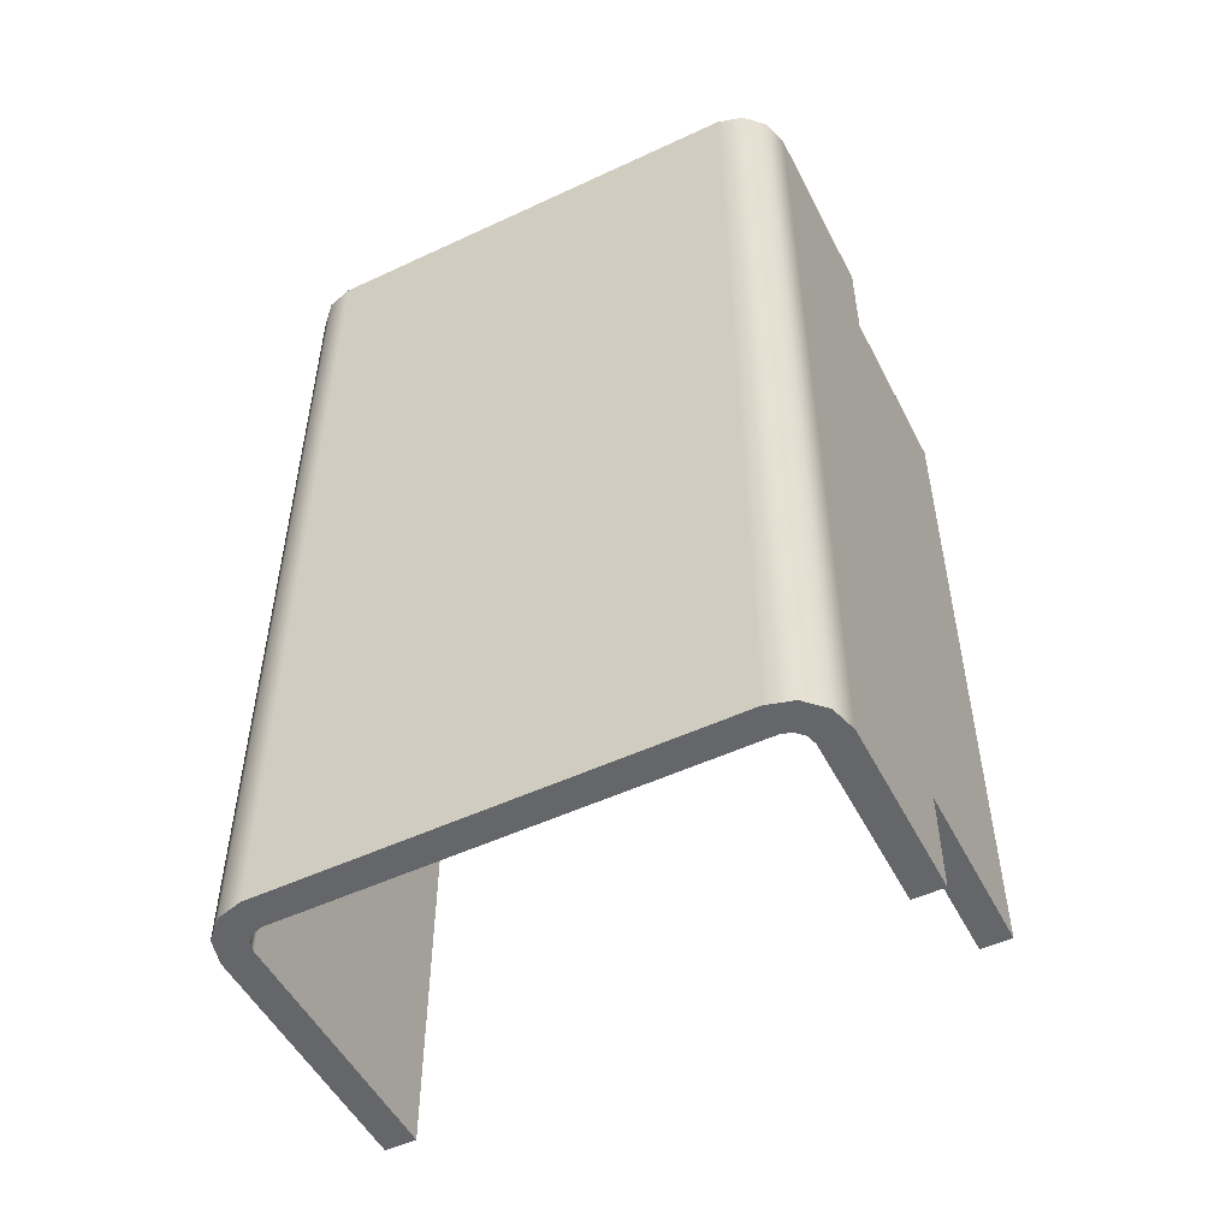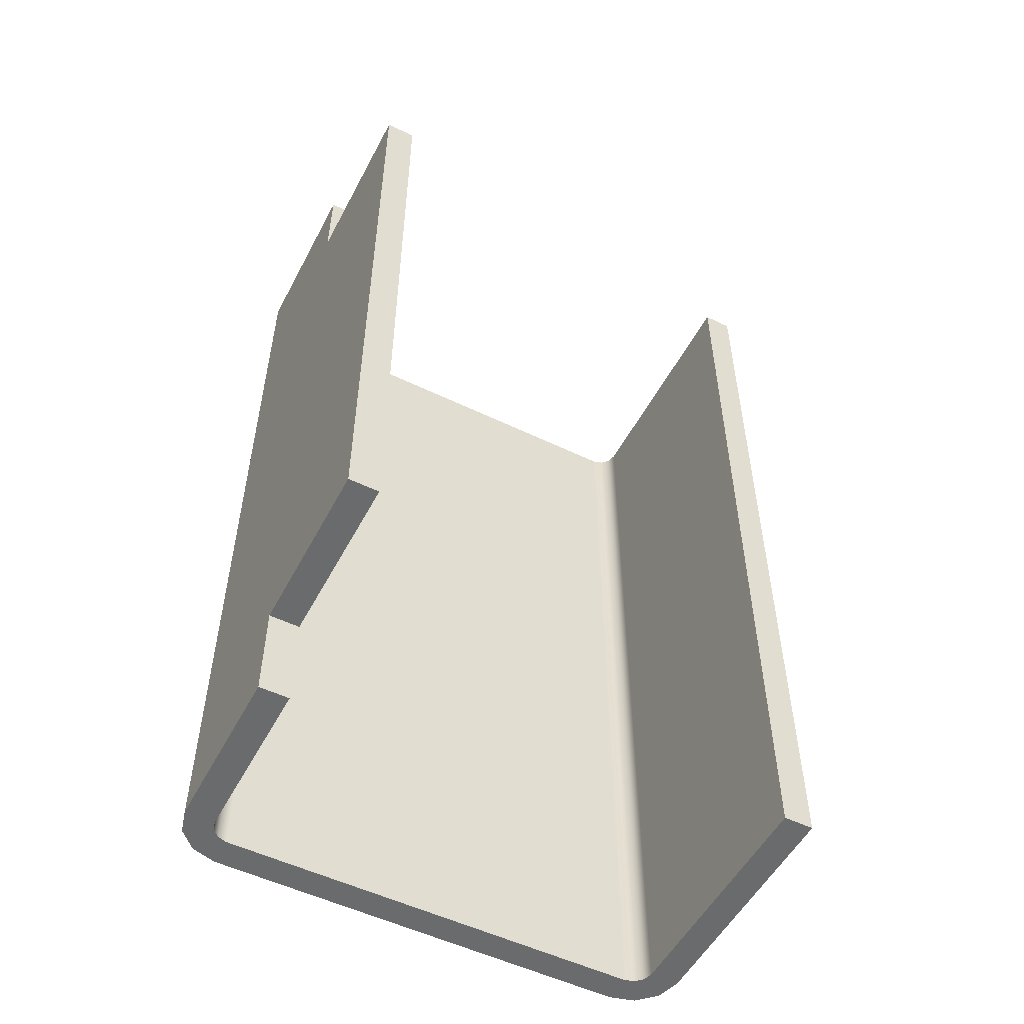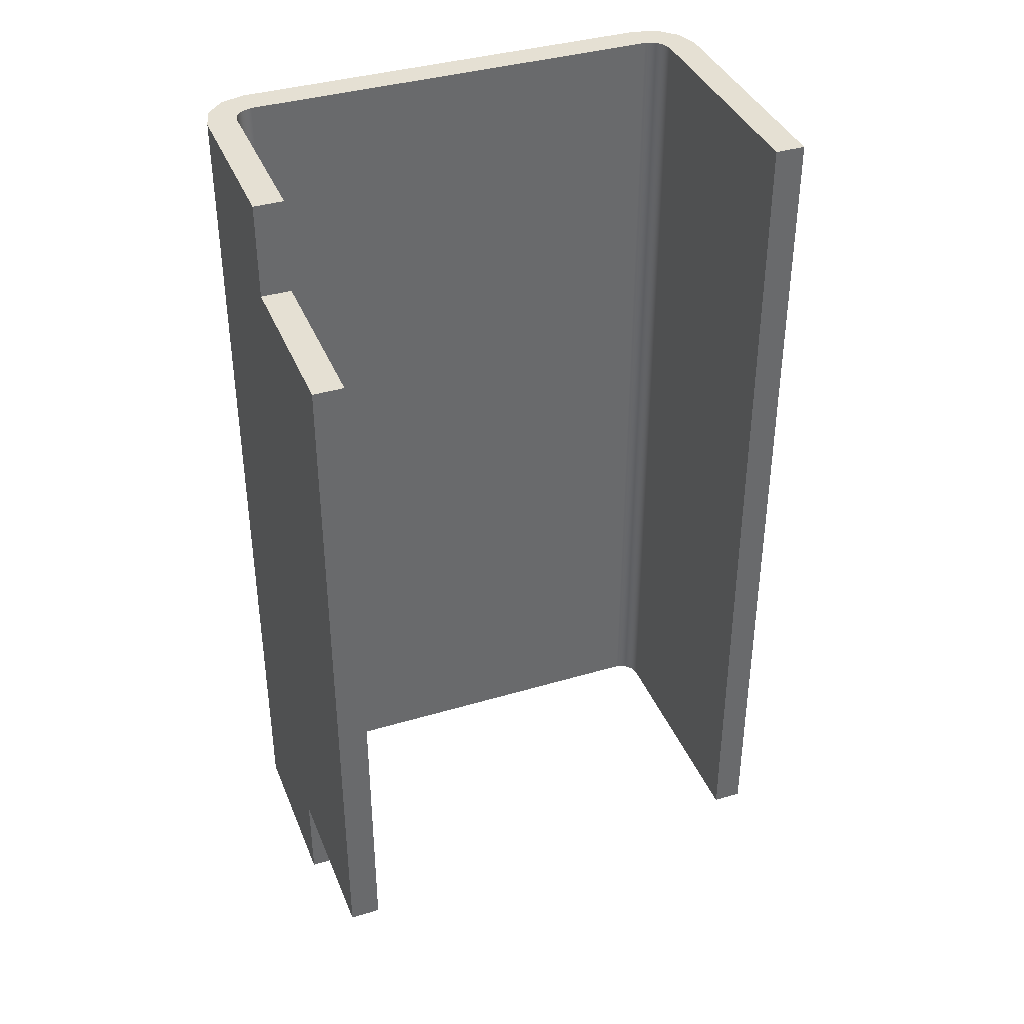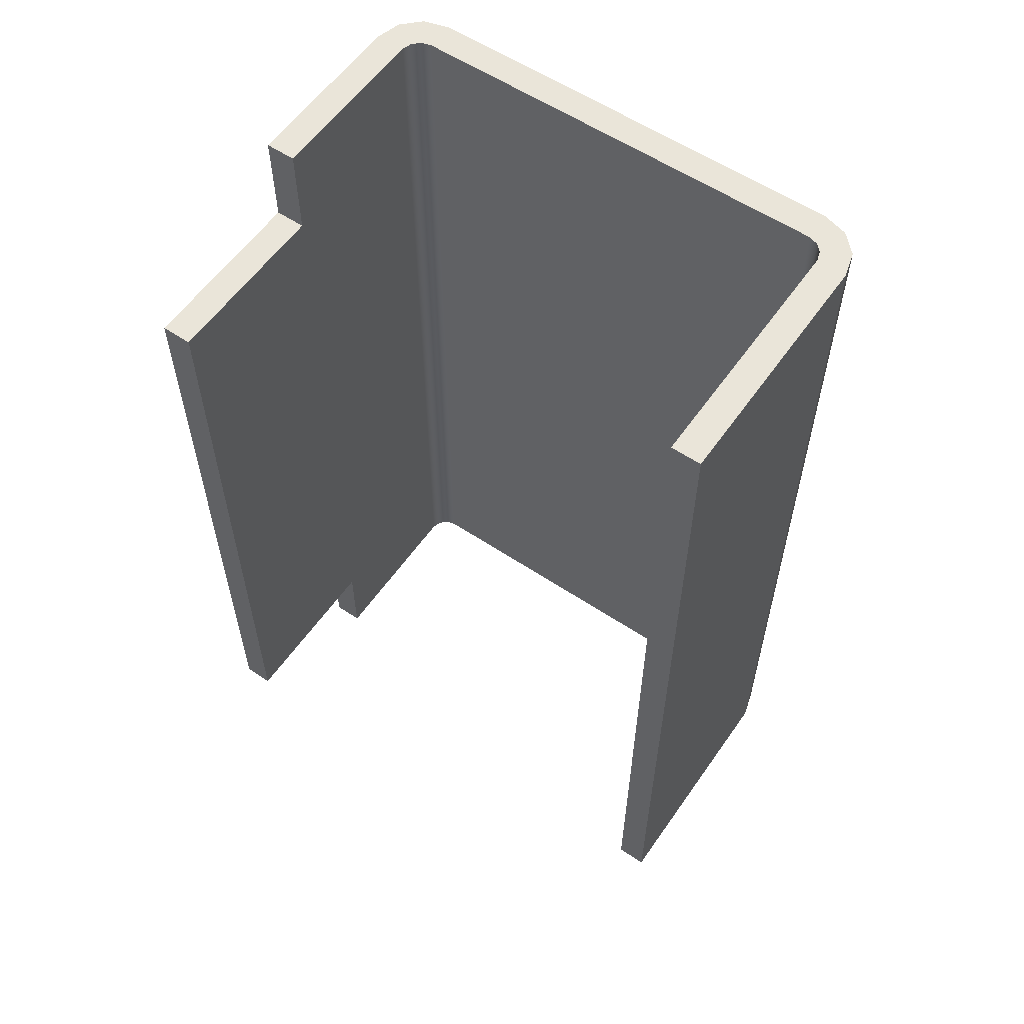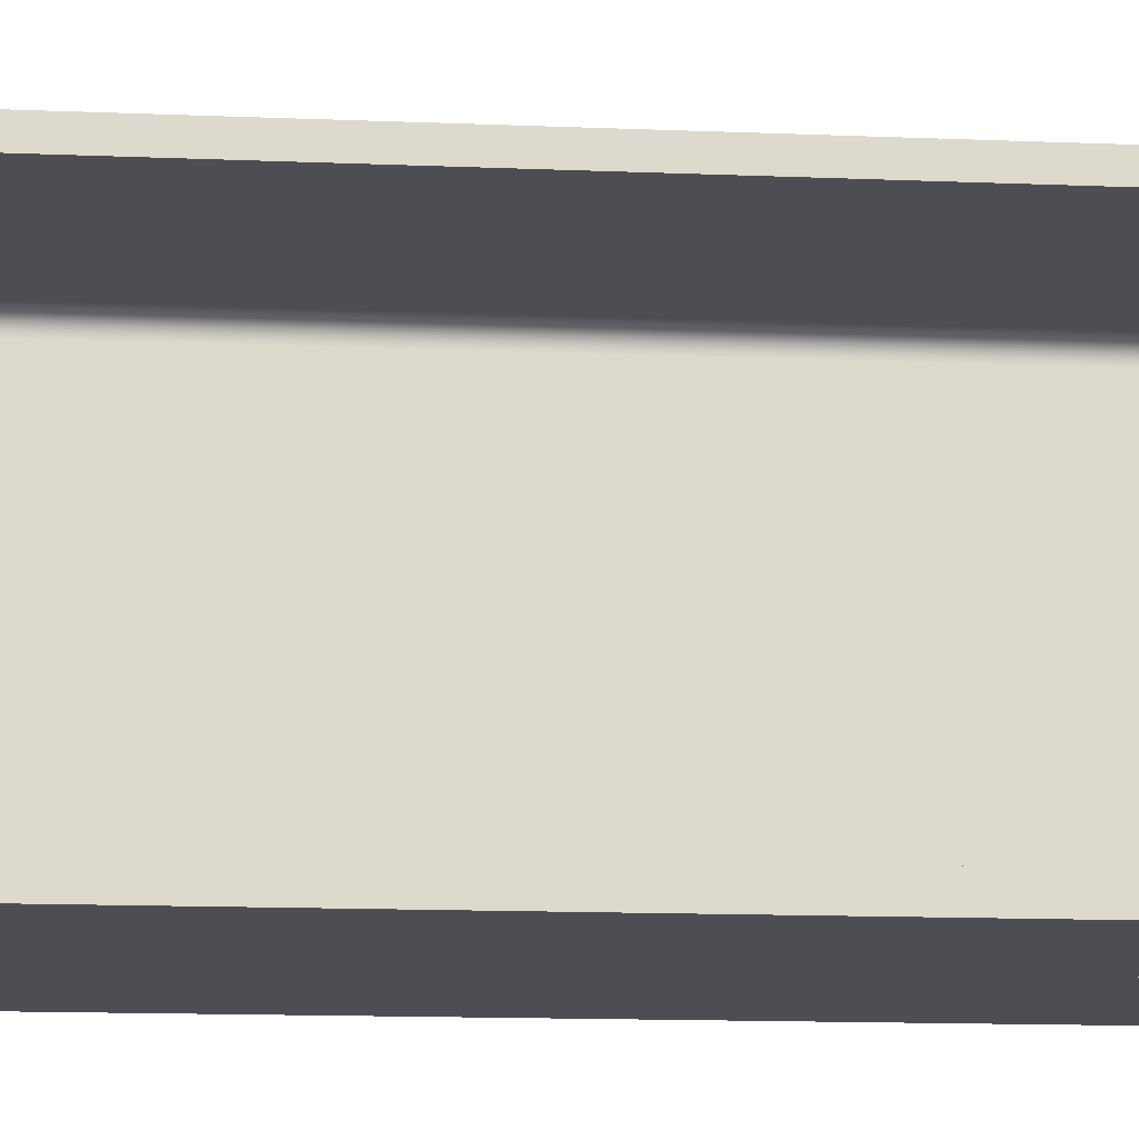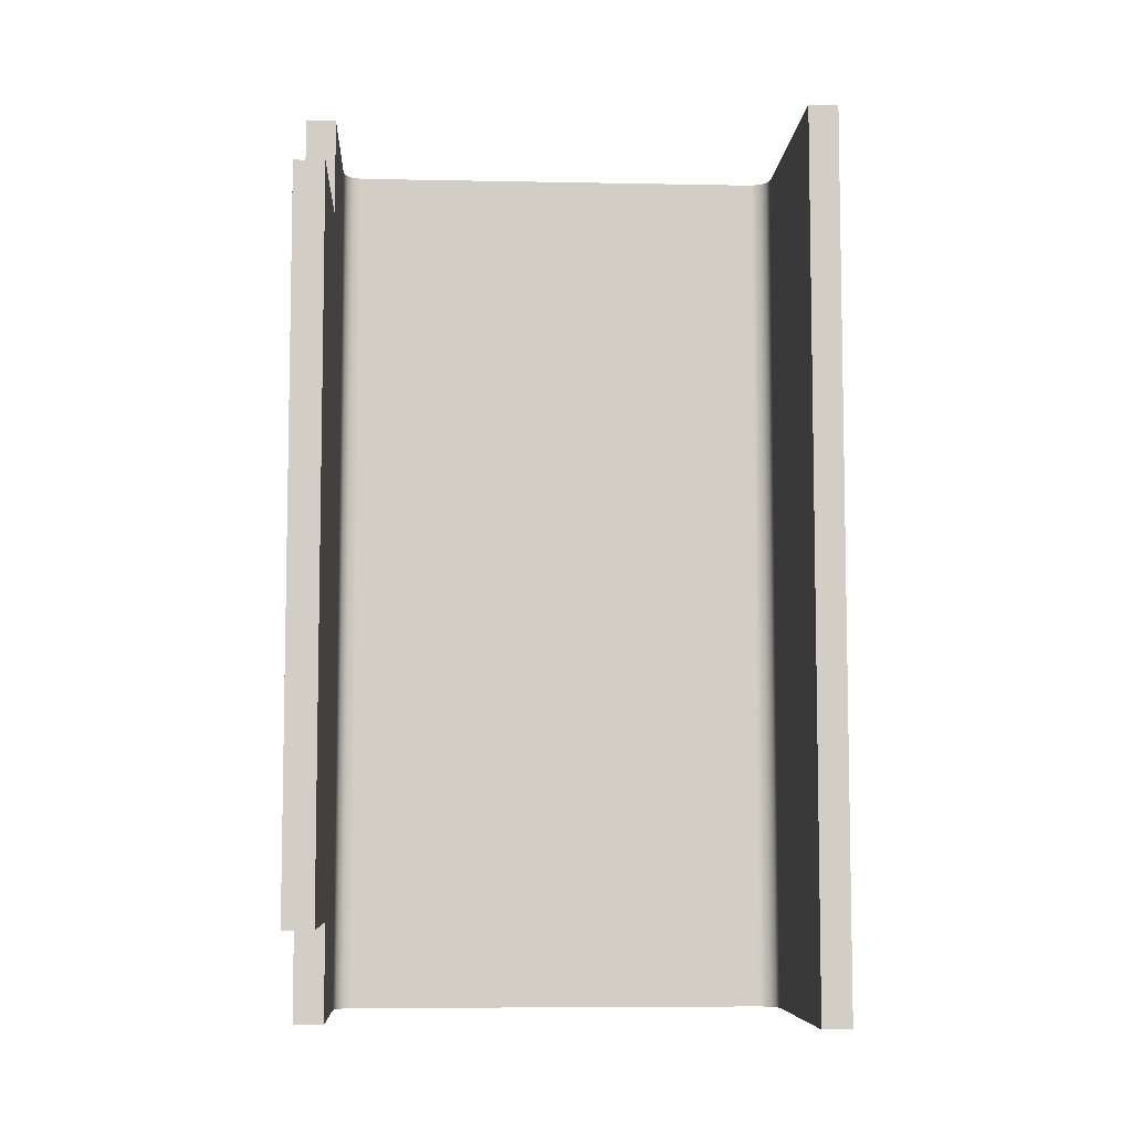
<metadata>
{"format":"obj","ext":"obj","renderer":"f3d","projection":"perspective","resolution":1024,"background":"white","views":[{"elev":-51.7,"azim":116.8,"up":"+Y"},{"elev":-53.2,"azim":-117.4,"up":"+Y"},{"elev":38.2,"azim":-110.7,"up":"+Y"},{"elev":58.0,"azim":-55.3,"up":"+Y"},{"elev":-17.4,"azim":-94.2,"up":"+Z"},{"elev":-7.0,"azim":-93.3,"up":"+Y"}]}
</metadata>
<code>
g Body1
v -0.02353 -0.04885 0.0779
v -0.02353 -0.04885 0.07787
v -0.02336 -0.04885 0.07787
v -0.02333 -0.04885 0.07788
v -0.02332 -0.04885 0.0779
v -0.02331 -0.04885 0.07792
v -0.02331 -0.04885 0.07835
v -0.02332 -0.04885 0.07838
v -0.02333 -0.04885 0.07839
v -0.02336 -0.04885 0.0784
v -0.02361 -0.04885 0.0784
v -0.02361 -0.04885 0.07837
v -0.02336 -0.04885 0.07837
v -0.02335 -0.04885 0.07837
v -0.02334 -0.04885 0.07836
v -0.02334 -0.04885 0.07835
v -0.02334 -0.04885 0.07792
v -0.02334 -0.04885 0.07791
v -0.02335 -0.04885 0.0779
v -0.02336 -0.04885 0.0779
v -0.02353 -0.04876 0.07787
v -0.02353 -0.04876 0.0779
v -0.02353 -0.04805 0.07787
v -0.02353 -0.04795 0.07787
v -0.02336 -0.04795 0.07787
v -0.02371 -0.04876 0.07787
v -0.02371 -0.04805 0.07787
v -0.02333 -0.04795 0.07788
v -0.02332 -0.04795 0.0779
v -0.02331 -0.04795 0.07792
v -0.02332 -0.0484 0.0779
v -0.02333 -0.0484 0.07788
v -0.02331 -0.04795 0.07835
v -0.02332 -0.04795 0.07838
v -0.02333 -0.04795 0.07839
v -0.02336 -0.04795 0.0784
v -0.02333 -0.0484 0.07839
v -0.02332 -0.0484 0.07838
v -0.02361 -0.04795 0.0784
v -0.02361 -0.04795 0.07837
v -0.02336 -0.04795 0.07837
v -0.02335 -0.04795 0.07837
v -0.02334 -0.04795 0.07836
v -0.02334 -0.04795 0.07835
v -0.02334 -0.04863 0.07836
v -0.02334 -0.0484 0.07836
v -0.02334 -0.04818 0.07836
v -0.02335 -0.04863 0.07837
v -0.02335 -0.0484 0.07837
v -0.02335 -0.04818 0.07837
v -0.02334 -0.04795 0.07792
v -0.02334 -0.04795 0.07791
v -0.02335 -0.04795 0.0779
v -0.02336 -0.04795 0.0779
v -0.02335 -0.04863 0.0779
v -0.02335 -0.0484 0.0779
v -0.02335 -0.04818 0.0779
v -0.02334 -0.04863 0.07791
v -0.02334 -0.0484 0.07791
v -0.02334 -0.04818 0.07791
v -0.02353 -0.04795 0.0779
v -0.02353 -0.04805 0.0779
v -0.02371 -0.04805 0.0779
v -0.02371 -0.04876 0.0779
f 1 2 20
f 20 2 3
f 20 3 19
f 19 3 4
f 19 4 18
f 18 4 5
f 18 5 17
f 17 5 6
f 17 6 16
f 16 6 7
f 16 7 8
f 16 8 15
f 15 8 9
f 15 9 14
f 14 9 10
f 14 10 13
f 13 10 12
f 12 10 11
f 21 2 22
f 22 2 1
f 24 25 23
f 23 25 3
f 23 3 21
f 21 3 2
f 21 26 23
f 23 26 27
f 30 6 31
f 31 6 5
f 31 5 32
f 32 5 4
f 32 4 3
f 3 25 32
f 32 25 28
f 32 28 31
f 31 28 29
f 31 29 30
f 7 6 33
f 33 6 30
f 36 10 37
f 37 10 9
f 37 9 38
f 38 9 8
f 38 8 7
f 7 33 38
f 38 33 34
f 38 34 37
f 37 34 35
f 37 35 36
f 11 10 39
f 39 10 36
f 12 11 40
f 40 11 39
f 13 12 41
f 41 12 40
f 15 45 16
f 16 45 46
f 16 46 44
f 44 46 47
f 44 47 43
f 43 47 42
f 42 47 50
f 42 50 41
f 41 50 49
f 41 49 13
f 13 49 48
f 13 48 14
f 14 48 15
f 15 48 45
f 50 47 46
f 48 49 45
f 45 49 46
f 49 50 46
f 17 16 51
f 51 16 44
f 19 55 20
f 20 55 56
f 20 56 54
f 54 56 57
f 54 57 53
f 53 57 52
f 52 57 60
f 52 60 51
f 51 60 59
f 51 59 17
f 17 59 58
f 17 58 18
f 18 58 19
f 19 58 55
f 60 57 56
f 58 59 55
f 55 59 56
f 59 60 56
f 61 62 54
f 54 62 20
f 20 62 22
f 20 22 1
f 62 63 22
f 22 63 64
f 26 21 64
f 64 21 22
f 24 23 61
f 61 23 62
f 61 54 24
f 24 54 25
f 25 54 53
f 25 53 28
f 28 53 52
f 28 52 29
f 29 52 51
f 29 51 30
f 30 51 33
f 33 51 44
f 33 44 34
f 34 44 43
f 34 43 35
f 35 43 42
f 35 42 36
f 36 42 41
f 36 41 40
f 40 39 36
f 63 27 64
f 64 27 26
f 23 27 62
f 62 27 63

</code>
